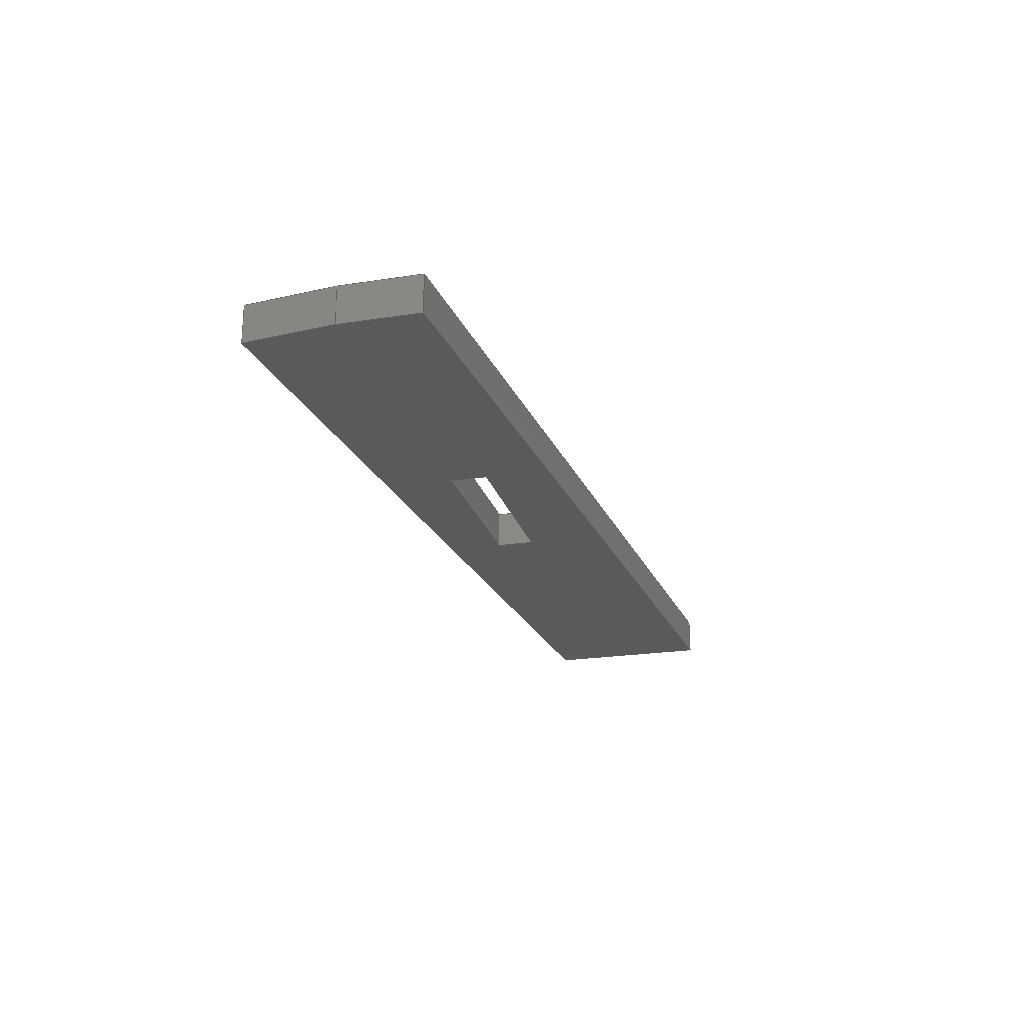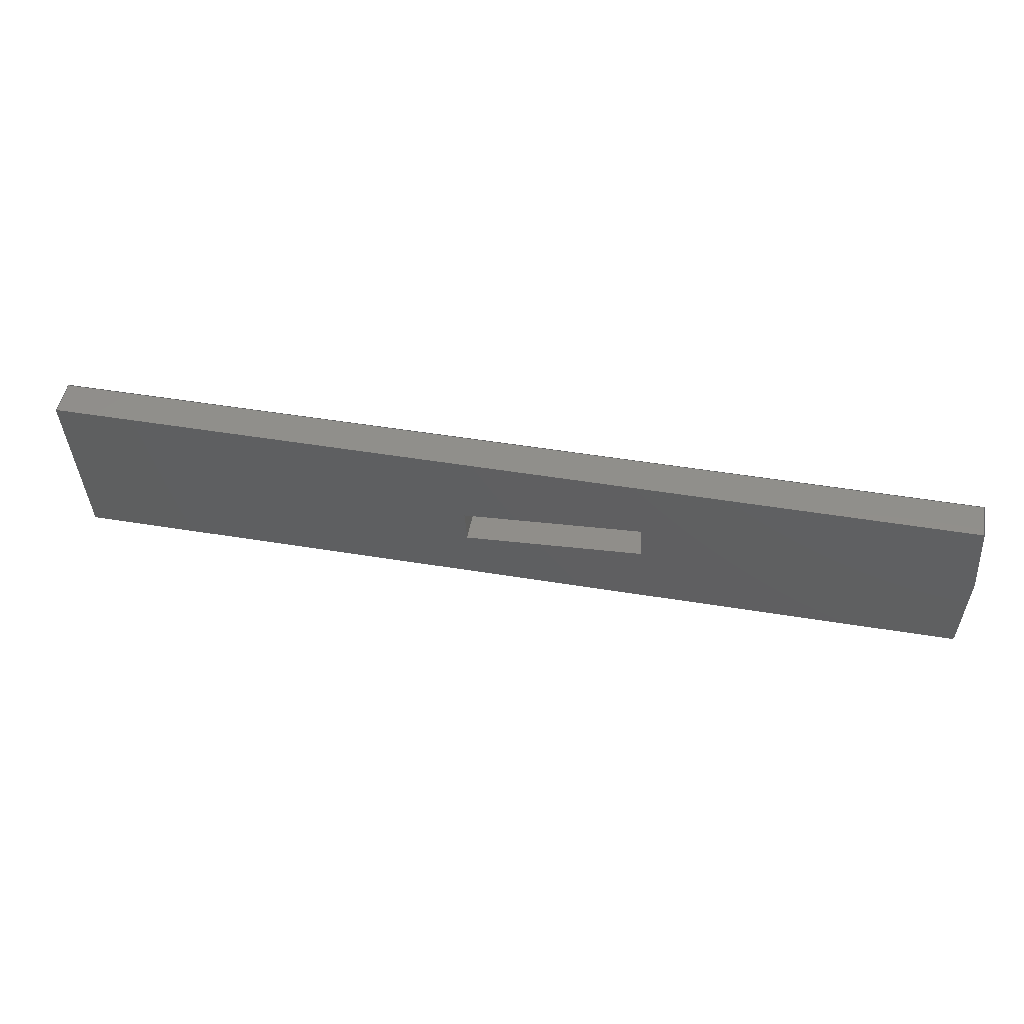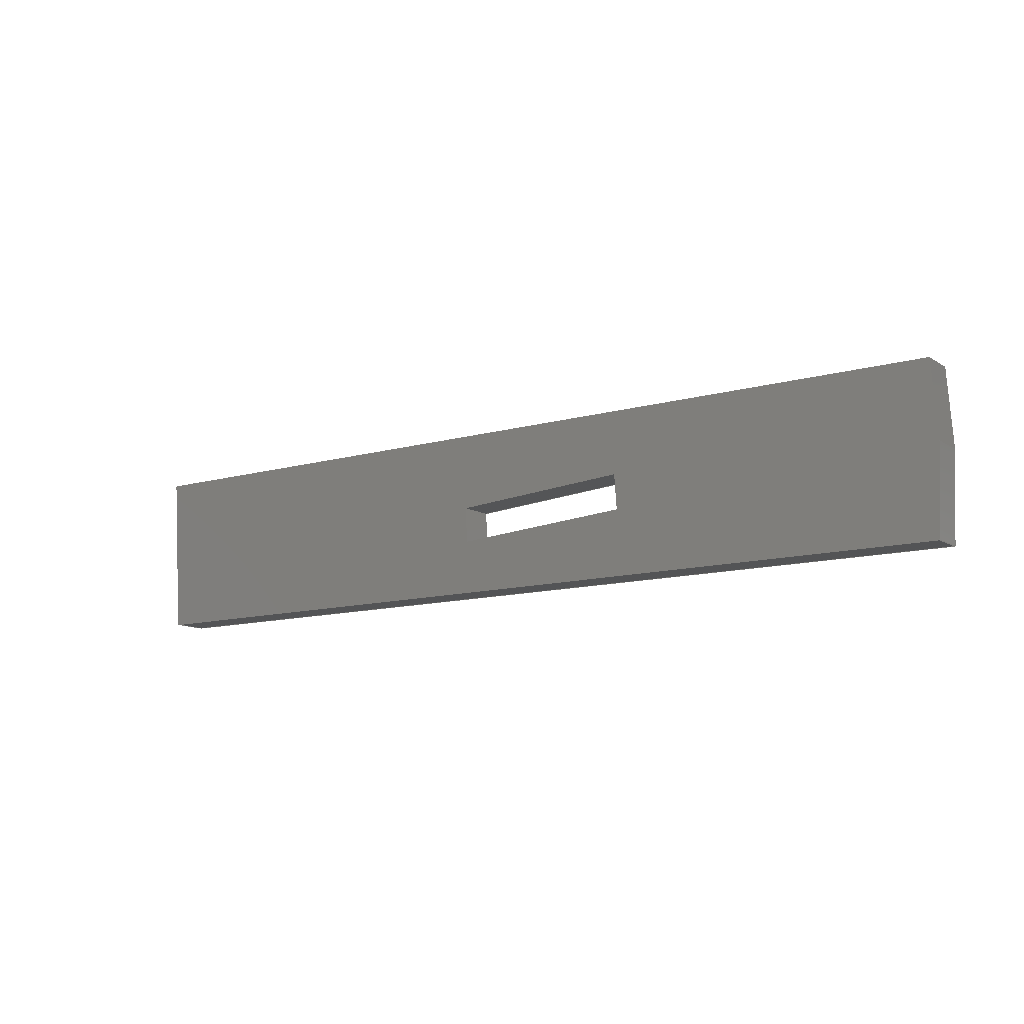
<metadata>
{"format":"step","ext":"stp","renderer":"f3d","projection":"perspective","resolution":1024,"background":"white","views":[{"elev":-22.7,"azim":108.9,"up":"+Z"},{"elev":49.4,"azim":10.3,"up":"+Y"},{"elev":-11.6,"azim":34.9,"up":"+Y"}]}
</metadata>
<code>
ISO-10303-21;
DATA;
#1=PRODUCT('F52_B_Pillar_Poplar_6mm','','',(#2)) ;
#2=PRODUCT_CONTEXT(' ',#3,'mechanical') ;
#3=APPLICATION_CONTEXT('managed model based 3d engineering') ;
#4=PRODUCT_DEFINITION('',' ',#345,#5) ;
#5=PRODUCT_DEFINITION_CONTEXT('part definition',#3,' ') ;
#6=PRODUCT_DEFINITION_SHAPE(' ',' ',#4) ;
#7=MECHANICAL_DESIGN_GEOMETRIC_PRESENTATION_REPRESENTATION(' ',(#69),#350) ;
#8=PRODUCT_CATEGORY('part','specification') ;
#9=SHAPE_REPRESENTATION(' ',(#153),#350) ;
#10=CARTESIAN_POINT(' ',(0,0,0)) ;
#11=CARTESIAN_POINT('Axis2P3D Location',(0,0,0)) ;
#12=CARTESIAN_POINT('Line Origine',(0,0,3)) ;
#13=CARTESIAN_POINT('Vertex',(0,0,0)) ;
#14=CARTESIAN_POINT('Vertex',(0,0,6)) ;
#15=CARTESIAN_POINT('Line Origine',(75.65,0,0)) ;
#16=CARTESIAN_POINT('Vertex',(151.3,0,0)) ;
#17=CARTESIAN_POINT('Line Origine',(151.3,0,3)) ;
#18=CARTESIAN_POINT('Vertex',(151.3,0,6)) ;
#19=CARTESIAN_POINT('Line Origine',(75.65,0,6)) ;
#20=CARTESIAN_POINT('Axis2P3D Location',(152,14.5,0)) ;
#21=CARTESIAN_POINT('Line Origine',(151.6,7.25,0)) ;
#22=CARTESIAN_POINT('Vertex',(152,14.5,0)) ;
#23=CARTESIAN_POINT('Line Origine',(152,14.5,3)) ;
#24=CARTESIAN_POINT('Vertex',(152,14.5,6)) ;
#25=CARTESIAN_POINT('Line Origine',(151.6,7.25,6)) ;
#26=CARTESIAN_POINT('Axis2P3D Location',(151.1,27,0)) ;
#27=CARTESIAN_POINT('Line Origine',(151.5,20.75,0)) ;
#28=CARTESIAN_POINT('Vertex',(151.1,27,0)) ;
#29=CARTESIAN_POINT('Line Origine',(151.1,27,3)) ;
#30=CARTESIAN_POINT('Vertex',(151.1,27,6)) ;
#31=CARTESIAN_POINT('Line Origine',(151.5,20.75,6)) ;
#32=CARTESIAN_POINT('Axis2P3D Location',(151.1,27,0)) ;
#33=CARTESIAN_POINT('Line Origine',(74.61,27,0)) ;
#34=CARTESIAN_POINT('Vertex',(-1.888,27,0)) ;
#35=CARTESIAN_POINT('Line Origine',(-1.888,27,3)) ;
#36=CARTESIAN_POINT('Vertex',(-1.888,27,6)) ;
#37=CARTESIAN_POINT('Line Origine',(74.61,27,6)) ;
#38=CARTESIAN_POINT('Axis2P3D Location',(-1.888,27,0)) ;
#39=CARTESIAN_POINT('Line Origine',(-0.944,13.5,0)) ;
#40=CARTESIAN_POINT('Line Origine',(-0.944,13.5,6)) ;
#41=CARTESIAN_POINT('Axis2P3D Location',(67.37,14.6,0)) ;
#42=CARTESIAN_POINT('Line Origine',(67.58,11.61,6)) ;
#43=CARTESIAN_POINT('Vertex',(67.37,14.6,6)) ;
#44=CARTESIAN_POINT('Vertex',(67.79,8.613,6)) ;
#45=CARTESIAN_POINT('Line Origine',(67.79,8.613,3)) ;
#46=CARTESIAN_POINT('Vertex',(67.79,8.613,0)) ;
#47=CARTESIAN_POINT('Line Origine',(67.58,11.61,0)) ;
#48=CARTESIAN_POINT('Vertex',(67.37,14.6,0)) ;
#49=CARTESIAN_POINT('Line Origine',(67.37,14.6,3)) ;
#50=CARTESIAN_POINT('Axis2P3D Location',(97.3,16.69,0)) ;
#51=CARTESIAN_POINT('Line Origine',(82.34,15.64,6)) ;
#52=CARTESIAN_POINT('Vertex',(97.3,16.69,6)) ;
#53=CARTESIAN_POINT('Line Origine',(82.34,15.64,0)) ;
#54=CARTESIAN_POINT('Vertex',(97.3,16.69,0)) ;
#55=CARTESIAN_POINT('Line Origine',(97.3,16.69,3)) ;
#56=CARTESIAN_POINT('Axis2P3D Location',(97.72,10.71,0)) ;
#57=CARTESIAN_POINT('Line Origine',(97.51,13.7,6)) ;
#58=CARTESIAN_POINT('Vertex',(97.72,10.71,6)) ;
#59=CARTESIAN_POINT('Line Origine',(97.51,13.7,0)) ;
#60=CARTESIAN_POINT('Vertex',(97.72,10.71,0)) ;
#61=CARTESIAN_POINT('Line Origine',(97.72,10.71,3)) ;
#62=CARTESIAN_POINT('Axis2P3D Location',(67.79,8.613,0)) ;
#63=CARTESIAN_POINT('Line Origine',(82.76,9.659,6)) ;
#64=CARTESIAN_POINT('Line Origine',(82.76,9.659,0)) ;
#65=CARTESIAN_POINT('Axis2P3D Location',(0,0,0)) ;
#66=CARTESIAN_POINT('Axis2P3D Location',(0,0,6)) ;
#67=PRODUCT_RELATED_PRODUCT_CATEGORY('part',$,(#1)) ;
#68=UNCERTAINTY_MEASURE_WITH_UNIT(LENGTH_MEASURE(0.005),#347,'distance_accuracy_value','CONFUSED CURVE UNCERTAINTY') ;
#69=STYLED_ITEM(' ',(#70),#300) ;
#70=PRESENTATION_STYLE_ASSIGNMENT((#71)) ;
#71=SURFACE_STYLE_USAGE(.BOTH.,#72) ;
#72=SURFACE_SIDE_STYLE(' ',(#73)) ;
#73=SURFACE_STYLE_FILL_AREA(#74) ;
#74=FILL_AREA_STYLE(' ',(#75)) ;
#75=FILL_AREA_STYLE_COLOUR(' ',#332) ;
#76=VECTOR('Line Direction',#105,1) ;
#77=VECTOR('Line Direction',#106,1) ;
#78=VECTOR('Line Direction',#107,1) ;
#79=VECTOR('Line Direction',#108,1) ;
#80=VECTOR('Line Direction',#111,1) ;
#81=VECTOR('Line Direction',#112,1) ;
#82=VECTOR('Line Direction',#113,1) ;
#83=VECTOR('Line Direction',#116,1) ;
#84=VECTOR('Line Direction',#117,1) ;
#85=VECTOR('Line Direction',#118,1) ;
#86=VECTOR('Line Direction',#121,1) ;
#87=VECTOR('Line Direction',#122,1) ;
#88=VECTOR('Line Direction',#123,1) ;
#89=VECTOR('Line Direction',#126,1) ;
#90=VECTOR('Line Direction',#127,1) ;
#91=VECTOR('Line Direction',#130,1) ;
#92=VECTOR('Line Direction',#131,1) ;
#93=VECTOR('Line Direction',#132,1) ;
#94=VECTOR('Line Direction',#133,1) ;
#95=VECTOR('Line Direction',#136,1) ;
#96=VECTOR('Line Direction',#137,1) ;
#97=VECTOR('Line Direction',#138,1) ;
#98=VECTOR('Line Direction',#141,1) ;
#99=VECTOR('Line Direction',#142,1) ;
#100=VECTOR('Line Direction',#143,1) ;
#101=VECTOR('Line Direction',#146,1) ;
#102=VECTOR('Line Direction',#147,1) ;
#103=DIRECTION('Axis2P3D Direction',(0,-1,0)) ;
#104=DIRECTION('Axis2P3D XDirection',(1,0,0)) ;
#105=DIRECTION('Vector Direction',(0,0,1)) ;
#106=DIRECTION('Vector Direction',(1,0,0)) ;
#107=DIRECTION('Vector Direction',(0,0,1)) ;
#108=DIRECTION('Vector Direction',(1,0,0)) ;
#109=DIRECTION('Axis2P3D Direction',(-0.9989,0.04711,0)) ;
#110=DIRECTION('Axis2P3D XDirection',(-0.04711,-0.9989,0)) ;
#111=DIRECTION('Vector Direction',(-0.04711,-0.9989,0)) ;
#112=DIRECTION('Vector Direction',(0,0,1)) ;
#113=DIRECTION('Vector Direction',(-0.04711,-0.9989,0)) ;
#114=DIRECTION('Axis2P3D Direction',(-0.9976,-0.06976,0)) ;
#115=DIRECTION('Axis2P3D XDirection',(0.06976,-0.9976,0)) ;
#116=DIRECTION('Vector Direction',(0.06976,-0.9976,0)) ;
#117=DIRECTION('Vector Direction',(0,0,1)) ;
#118=DIRECTION('Vector Direction',(0.06976,-0.9976,0)) ;
#119=DIRECTION('Axis2P3D Direction',(0,1,-0)) ;
#120=DIRECTION('Axis2P3D XDirection',(-1,0,0)) ;
#121=DIRECTION('Vector Direction',(-1,0,0)) ;
#122=DIRECTION('Vector Direction',(0,0,1)) ;
#123=DIRECTION('Vector Direction',(-1,0,0)) ;
#124=DIRECTION('Axis2P3D Direction',(-0.9976,-0.06976,0)) ;
#125=DIRECTION('Axis2P3D XDirection',(0.06976,-0.9976,0)) ;
#126=DIRECTION('Vector Direction',(0.06976,-0.9976,0)) ;
#127=DIRECTION('Vector Direction',(0.06976,-0.9976,0)) ;
#128=DIRECTION('Axis2P3D Direction',(-0.9976,-0.06976,0)) ;
#129=DIRECTION('Axis2P3D XDirection',(0.06976,-0.9976,0)) ;
#130=DIRECTION('Vector Direction',(0.06976,-0.9976,0)) ;
#131=DIRECTION('Vector Direction',(0,0,1)) ;
#132=DIRECTION('Vector Direction',(0.06976,-0.9976,0)) ;
#133=DIRECTION('Vector Direction',(0,0,1)) ;
#134=DIRECTION('Axis2P3D Direction',(-0.06976,0.9976,0)) ;
#135=DIRECTION('Axis2P3D XDirection',(-0.9976,-0.06976,0)) ;
#136=DIRECTION('Vector Direction',(-0.9976,-0.06976,0)) ;
#137=DIRECTION('Vector Direction',(-0.9976,-0.06976,0)) ;
#138=DIRECTION('Vector Direction',(0,0,1)) ;
#139=DIRECTION('Axis2P3D Direction',(0.9976,0.06976,-0)) ;
#140=DIRECTION('Axis2P3D XDirection',(-0.06976,0.9976,0)) ;
#141=DIRECTION('Vector Direction',(-0.06976,0.9976,0)) ;
#142=DIRECTION('Vector Direction',(-0.06976,0.9976,0)) ;
#143=DIRECTION('Vector Direction',(0,0,1)) ;
#144=DIRECTION('Axis2P3D Direction',(0.06976,-0.9976,0)) ;
#145=DIRECTION('Axis2P3D XDirection',(0.9976,0.06976,0)) ;
#146=DIRECTION('Vector Direction',(0.9976,0.06976,0)) ;
#147=DIRECTION('Vector Direction',(0.9976,0.06976,0)) ;
#148=DIRECTION('Axis2P3D Direction',(0,0,1)) ;
#149=DIRECTION('Axis2P3D XDirection',(1,0,0)) ;
#150=DIRECTION('Axis2P3D Direction',(0,0,1)) ;
#151=DIRECTION('Axis2P3D XDirection',(1,0,0)) ;
#152=SHAPE_REPRESENTATION_RELATIONSHIP(' ',' ',#9,#319) ;
#153=AXIS2_PLACEMENT_3D(' ',#10,$,$) ;
#154=AXIS2_PLACEMENT_3D('Plane Axis2P3D',#11,#103,#104) ;
#155=AXIS2_PLACEMENT_3D('Plane Axis2P3D',#20,#109,#110) ;
#156=AXIS2_PLACEMENT_3D('Plane Axis2P3D',#26,#114,#115) ;
#157=AXIS2_PLACEMENT_3D('Plane Axis2P3D',#32,#119,#120) ;
#158=AXIS2_PLACEMENT_3D('Plane Axis2P3D',#38,#124,#125) ;
#159=AXIS2_PLACEMENT_3D('Plane Axis2P3D',#41,#128,#129) ;
#160=AXIS2_PLACEMENT_3D('Plane Axis2P3D',#50,#134,#135) ;
#161=AXIS2_PLACEMENT_3D('Plane Axis2P3D',#56,#139,#140) ;
#162=AXIS2_PLACEMENT_3D('Plane Axis2P3D',#62,#144,#145) ;
#163=AXIS2_PLACEMENT_3D('Plane Axis2P3D',#65,#148,#149) ;
#164=AXIS2_PLACEMENT_3D('Plane Axis2P3D',#66,#150,#151) ;
#165=LINE('Line',#12,#76) ;
#166=LINE('Line',#15,#77) ;
#167=LINE('Line',#17,#78) ;
#168=LINE('Line',#19,#79) ;
#169=LINE('Line',#21,#80) ;
#170=LINE('Line',#23,#81) ;
#171=LINE('Line',#25,#82) ;
#172=LINE('Line',#27,#83) ;
#173=LINE('Line',#29,#84) ;
#174=LINE('Line',#31,#85) ;
#175=LINE('Line',#33,#86) ;
#176=LINE('Line',#35,#87) ;
#177=LINE('Line',#37,#88) ;
#178=LINE('Line',#39,#89) ;
#179=LINE('Line',#40,#90) ;
#180=LINE('Line',#42,#91) ;
#181=LINE('Line',#45,#92) ;
#182=LINE('Line',#47,#93) ;
#183=LINE('Line',#49,#94) ;
#184=LINE('Line',#51,#95) ;
#185=LINE('Line',#53,#96) ;
#186=LINE('Line',#55,#97) ;
#187=LINE('Line',#57,#98) ;
#188=LINE('Line',#59,#99) ;
#189=LINE('Line',#61,#100) ;
#190=LINE('Line',#63,#101) ;
#191=LINE('Line',#64,#102) ;
#192=PLANE('',#154) ;
#193=PLANE('',#155) ;
#194=PLANE('',#156) ;
#195=PLANE('',#157) ;
#196=PLANE('',#158) ;
#197=PLANE('',#159) ;
#198=PLANE('',#160) ;
#199=PLANE('',#161) ;
#200=PLANE('',#162) ;
#201=PLANE('',#163) ;
#202=PLANE('',#164) ;
#203=FACE_BOUND('',#297,.T.) ;
#204=FACE_BOUND('',#299,.T.) ;
#205=EDGE_CURVE('',#301,#302,#165,.T.) ;
#206=EDGE_CURVE('',#301,#303,#166,.T.) ;
#207=EDGE_CURVE('',#303,#304,#167,.T.) ;
#208=EDGE_CURVE('',#302,#304,#168,.T.) ;
#209=EDGE_CURVE('',#303,#305,#169,.F.) ;
#210=EDGE_CURVE('',#305,#306,#170,.T.) ;
#211=EDGE_CURVE('',#304,#306,#171,.F.) ;
#212=EDGE_CURVE('',#305,#307,#172,.F.) ;
#213=EDGE_CURVE('',#307,#308,#173,.T.) ;
#214=EDGE_CURVE('',#306,#308,#174,.F.) ;
#215=EDGE_CURVE('',#307,#309,#175,.T.) ;
#216=EDGE_CURVE('',#309,#310,#176,.T.) ;
#217=EDGE_CURVE('',#308,#310,#177,.T.) ;
#218=EDGE_CURVE('',#309,#301,#178,.T.) ;
#219=EDGE_CURVE('',#310,#302,#179,.T.) ;
#220=EDGE_CURVE('',#311,#312,#180,.T.) ;
#221=EDGE_CURVE('',#313,#312,#181,.T.) ;
#222=EDGE_CURVE('',#314,#313,#182,.T.) ;
#223=EDGE_CURVE('',#314,#311,#183,.T.) ;
#224=EDGE_CURVE('',#315,#311,#184,.T.) ;
#225=EDGE_CURVE('',#316,#314,#185,.T.) ;
#226=EDGE_CURVE('',#316,#315,#186,.T.) ;
#227=EDGE_CURVE('',#317,#315,#187,.T.) ;
#228=EDGE_CURVE('',#318,#316,#188,.T.) ;
#229=EDGE_CURVE('',#318,#317,#189,.T.) ;
#230=EDGE_CURVE('',#312,#317,#190,.T.) ;
#231=EDGE_CURVE('',#313,#318,#191,.T.) ;
#232=CLOSED_SHELL('Closed Shell',(#320,#321,#322,#323,#324,#325,#326,#327,#328,#329,#330)) ;
#233=ORIENTED_EDGE('',*,*,#205,.F.) ;
#234=ORIENTED_EDGE('',*,*,#206,.T.) ;
#235=ORIENTED_EDGE('',*,*,#207,.T.) ;
#236=ORIENTED_EDGE('',*,*,#208,.F.) ;
#237=ORIENTED_EDGE('',*,*,#207,.F.) ;
#238=ORIENTED_EDGE('',*,*,#209,.T.) ;
#239=ORIENTED_EDGE('',*,*,#210,.T.) ;
#240=ORIENTED_EDGE('',*,*,#211,.F.) ;
#241=ORIENTED_EDGE('',*,*,#210,.F.) ;
#242=ORIENTED_EDGE('',*,*,#212,.T.) ;
#243=ORIENTED_EDGE('',*,*,#213,.T.) ;
#244=ORIENTED_EDGE('',*,*,#214,.F.) ;
#245=ORIENTED_EDGE('',*,*,#213,.F.) ;
#246=ORIENTED_EDGE('',*,*,#215,.T.) ;
#247=ORIENTED_EDGE('',*,*,#216,.T.) ;
#248=ORIENTED_EDGE('',*,*,#217,.F.) ;
#249=ORIENTED_EDGE('',*,*,#216,.F.) ;
#250=ORIENTED_EDGE('',*,*,#218,.T.) ;
#251=ORIENTED_EDGE('',*,*,#205,.T.) ;
#252=ORIENTED_EDGE('',*,*,#219,.F.) ;
#253=ORIENTED_EDGE('',*,*,#220,.T.) ;
#254=ORIENTED_EDGE('',*,*,#221,.F.) ;
#255=ORIENTED_EDGE('',*,*,#222,.F.) ;
#256=ORIENTED_EDGE('',*,*,#223,.T.) ;
#257=ORIENTED_EDGE('',*,*,#224,.T.) ;
#258=ORIENTED_EDGE('',*,*,#223,.F.) ;
#259=ORIENTED_EDGE('',*,*,#225,.F.) ;
#260=ORIENTED_EDGE('',*,*,#226,.T.) ;
#261=ORIENTED_EDGE('',*,*,#227,.T.) ;
#262=ORIENTED_EDGE('',*,*,#226,.F.) ;
#263=ORIENTED_EDGE('',*,*,#228,.F.) ;
#264=ORIENTED_EDGE('',*,*,#229,.T.) ;
#265=ORIENTED_EDGE('',*,*,#230,.T.) ;
#266=ORIENTED_EDGE('',*,*,#229,.F.) ;
#267=ORIENTED_EDGE('',*,*,#231,.F.) ;
#268=ORIENTED_EDGE('',*,*,#221,.T.) ;
#269=ORIENTED_EDGE('',*,*,#218,.F.) ;
#270=ORIENTED_EDGE('',*,*,#215,.F.) ;
#271=ORIENTED_EDGE('',*,*,#212,.F.) ;
#272=ORIENTED_EDGE('',*,*,#209,.F.) ;
#273=ORIENTED_EDGE('',*,*,#206,.F.) ;
#274=ORIENTED_EDGE('',*,*,#231,.T.) ;
#275=ORIENTED_EDGE('',*,*,#228,.T.) ;
#276=ORIENTED_EDGE('',*,*,#225,.T.) ;
#277=ORIENTED_EDGE('',*,*,#222,.T.) ;
#278=ORIENTED_EDGE('',*,*,#208,.T.) ;
#279=ORIENTED_EDGE('',*,*,#211,.T.) ;
#280=ORIENTED_EDGE('',*,*,#214,.T.) ;
#281=ORIENTED_EDGE('',*,*,#217,.T.) ;
#282=ORIENTED_EDGE('',*,*,#219,.T.) ;
#283=ORIENTED_EDGE('',*,*,#220,.F.) ;
#284=ORIENTED_EDGE('',*,*,#224,.F.) ;
#285=ORIENTED_EDGE('',*,*,#227,.F.) ;
#286=ORIENTED_EDGE('',*,*,#230,.F.) ;
#287=EDGE_LOOP('',(#233,#234,#235,#236)) ;
#288=EDGE_LOOP('',(#237,#238,#239,#240)) ;
#289=EDGE_LOOP('',(#241,#242,#243,#244)) ;
#290=EDGE_LOOP('',(#245,#246,#247,#248)) ;
#291=EDGE_LOOP('',(#249,#250,#251,#252)) ;
#292=EDGE_LOOP('',(#253,#254,#255,#256)) ;
#293=EDGE_LOOP('',(#257,#258,#259,#260)) ;
#294=EDGE_LOOP('',(#261,#262,#263,#264)) ;
#295=EDGE_LOOP('',(#265,#266,#267,#268)) ;
#296=EDGE_LOOP('',(#269,#270,#271,#272,#273)) ;
#297=EDGE_LOOP('',(#274,#275,#276,#277)) ;
#298=EDGE_LOOP('',(#278,#279,#280,#281,#282)) ;
#299=EDGE_LOOP('',(#283,#284,#285,#286)) ;
#300=MANIFOLD_SOLID_BREP('PartBody',#232) ;
#301=VERTEX_POINT('',#13) ;
#302=VERTEX_POINT('',#14) ;
#303=VERTEX_POINT('',#16) ;
#304=VERTEX_POINT('',#18) ;
#305=VERTEX_POINT('',#22) ;
#306=VERTEX_POINT('',#24) ;
#307=VERTEX_POINT('',#28) ;
#308=VERTEX_POINT('',#30) ;
#309=VERTEX_POINT('',#34) ;
#310=VERTEX_POINT('',#36) ;
#311=VERTEX_POINT('',#43) ;
#312=VERTEX_POINT('',#44) ;
#313=VERTEX_POINT('',#46) ;
#314=VERTEX_POINT('',#48) ;
#315=VERTEX_POINT('',#52) ;
#316=VERTEX_POINT('',#54) ;
#317=VERTEX_POINT('',#58) ;
#318=VERTEX_POINT('',#60) ;
#319=ADVANCED_BREP_SHAPE_REPRESENTATION('NONE',(#300),#350) ;
#320=ADVANCED_FACE('PartBody',(#333),#192,.T.) ;
#321=ADVANCED_FACE('PartBody',(#334),#193,.F.) ;
#322=ADVANCED_FACE('PartBody',(#335),#194,.F.) ;
#323=ADVANCED_FACE('PartBody',(#336),#195,.T.) ;
#324=ADVANCED_FACE('PartBody',(#337),#196,.T.) ;
#325=ADVANCED_FACE('PartBody',(#338),#197,.F.) ;
#326=ADVANCED_FACE('PartBody',(#339),#198,.F.) ;
#327=ADVANCED_FACE('PartBody',(#340),#199,.F.) ;
#328=ADVANCED_FACE('PartBody',(#341),#200,.F.) ;
#329=ADVANCED_FACE('PartBody',(#342,#203),#201,.F.) ;
#330=ADVANCED_FACE('PartBody',(#343,#204),#202,.T.) ;
#331=APPLICATION_PROTOCOL_DEFINITION('international standard','ap242_managed_model_based_3d_engineering',2014,#3) ;
#332=COLOUR_RGB('Colour',0.8235,0.8235,1) ;
#333=FACE_OUTER_BOUND('',#287,.T.) ;
#334=FACE_OUTER_BOUND('',#288,.T.) ;
#335=FACE_OUTER_BOUND('',#289,.T.) ;
#336=FACE_OUTER_BOUND('',#290,.T.) ;
#337=FACE_OUTER_BOUND('',#291,.T.) ;
#338=FACE_OUTER_BOUND('',#292,.T.) ;
#339=FACE_OUTER_BOUND('',#293,.T.) ;
#340=FACE_OUTER_BOUND('',#294,.T.) ;
#341=FACE_OUTER_BOUND('',#295,.T.) ;
#342=FACE_OUTER_BOUND('',#296,.T.) ;
#343=FACE_OUTER_BOUND('',#298,.T.) ;
#344=PRODUCT_CATEGORY_RELATIONSHIP(' ',' ',#8,#67) ;
#345=PRODUCT_DEFINITION_FORMATION_WITH_SPECIFIED_SOURCE('',' ',#1,.NOT_KNOWN.) ;
#346=SHAPE_DEFINITION_REPRESENTATION(#6,#9) ;
#347=(LENGTH_UNIT()NAMED_UNIT(*)SI_UNIT(.MILLI.,.METRE.)) ;
#348=(NAMED_UNIT(*)PLANE_ANGLE_UNIT()SI_UNIT($,.RADIAN.)) ;
#349=(NAMED_UNIT(*)SI_UNIT($,.STERADIAN.)SOLID_ANGLE_UNIT()) ;
#350=(GEOMETRIC_REPRESENTATION_CONTEXT(3)GLOBAL_UNCERTAINTY_ASSIGNED_CONTEXT((#68))GLOBAL_UNIT_ASSIGNED_CONTEXT((#347,#348,#349))REPRESENTATION_CONTEXT(' ',' ')) ;
ENDSEC;
END-ISO-10303-21;

</code>
